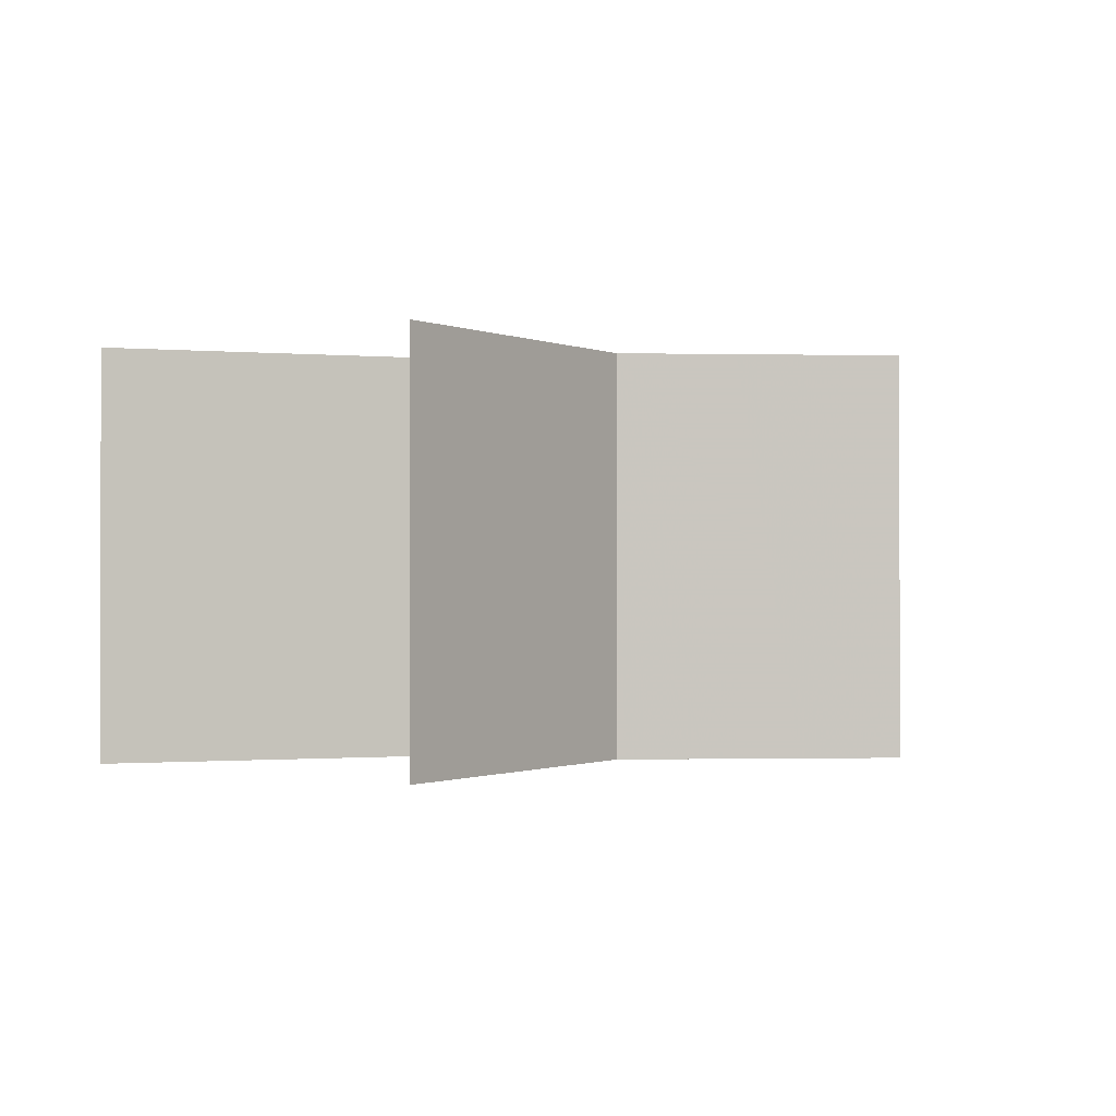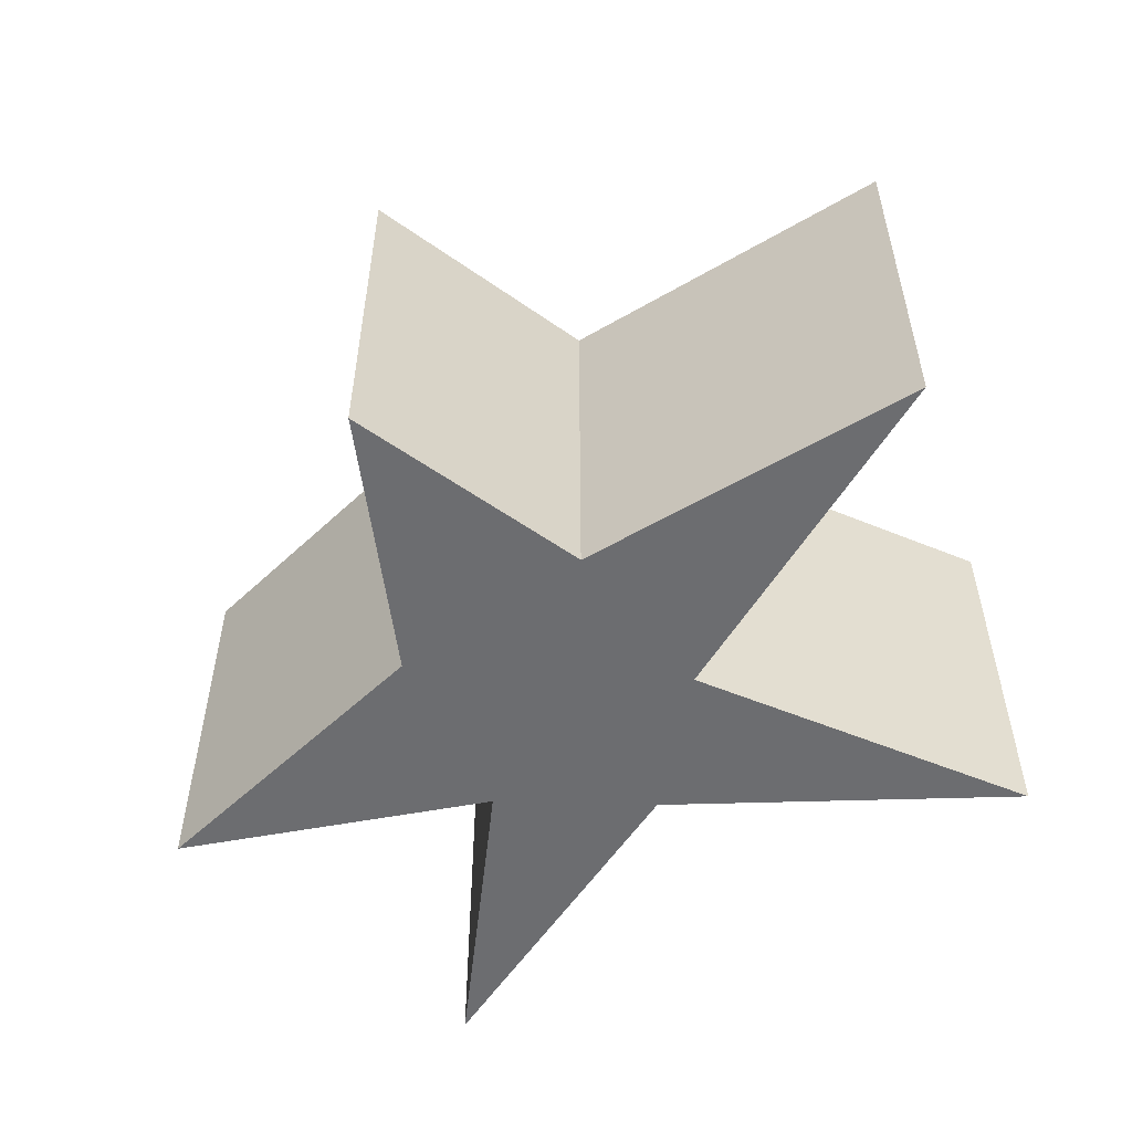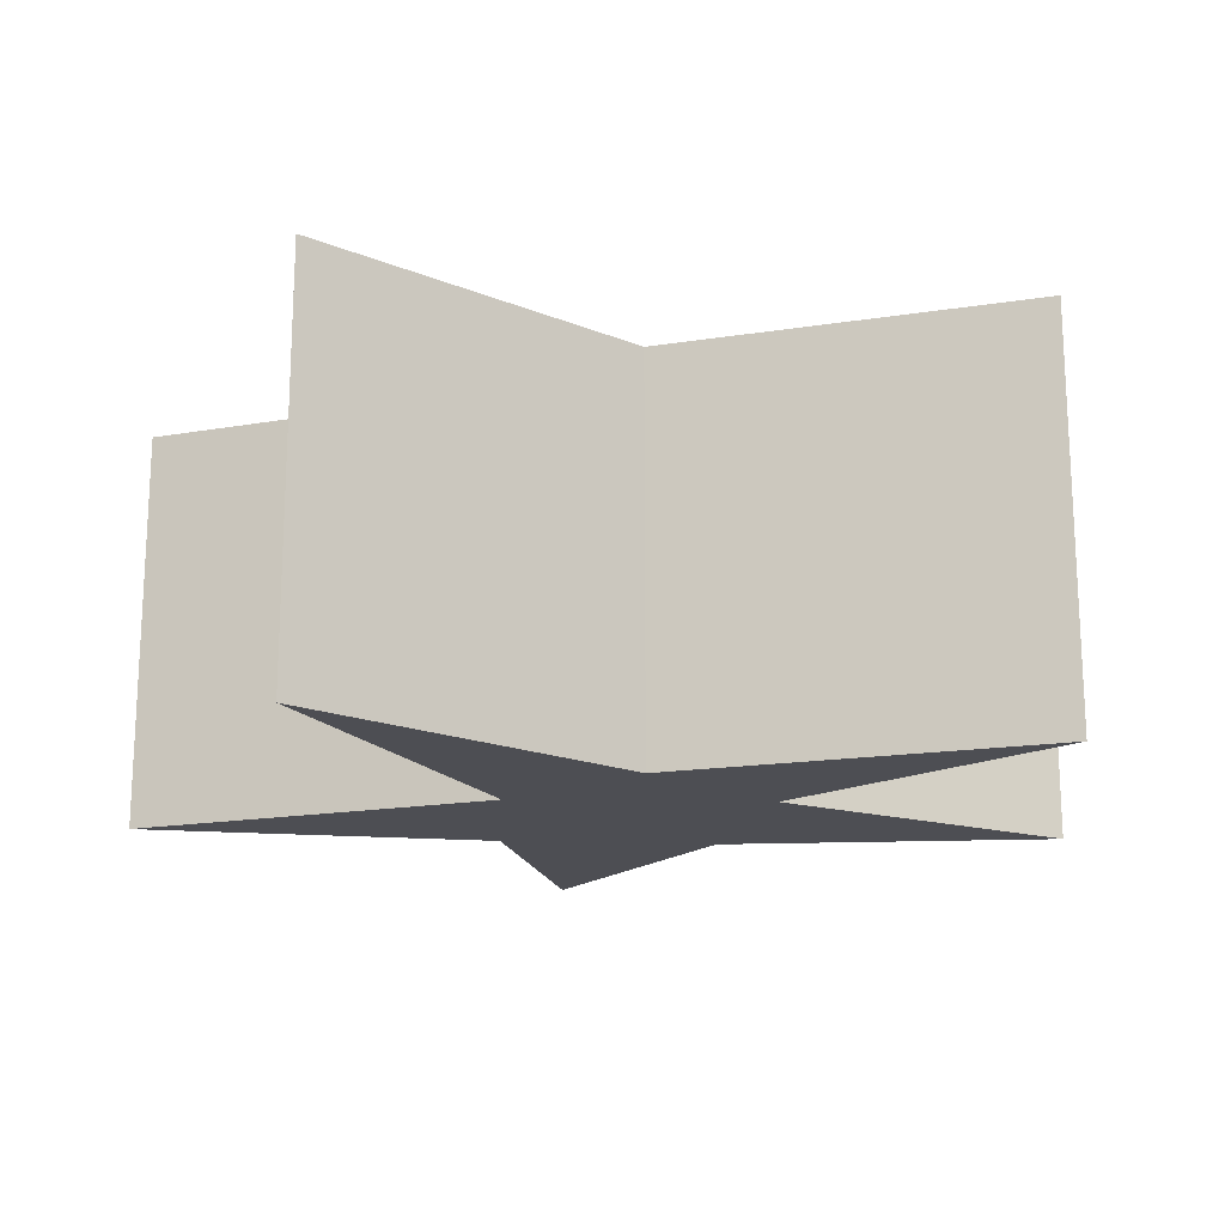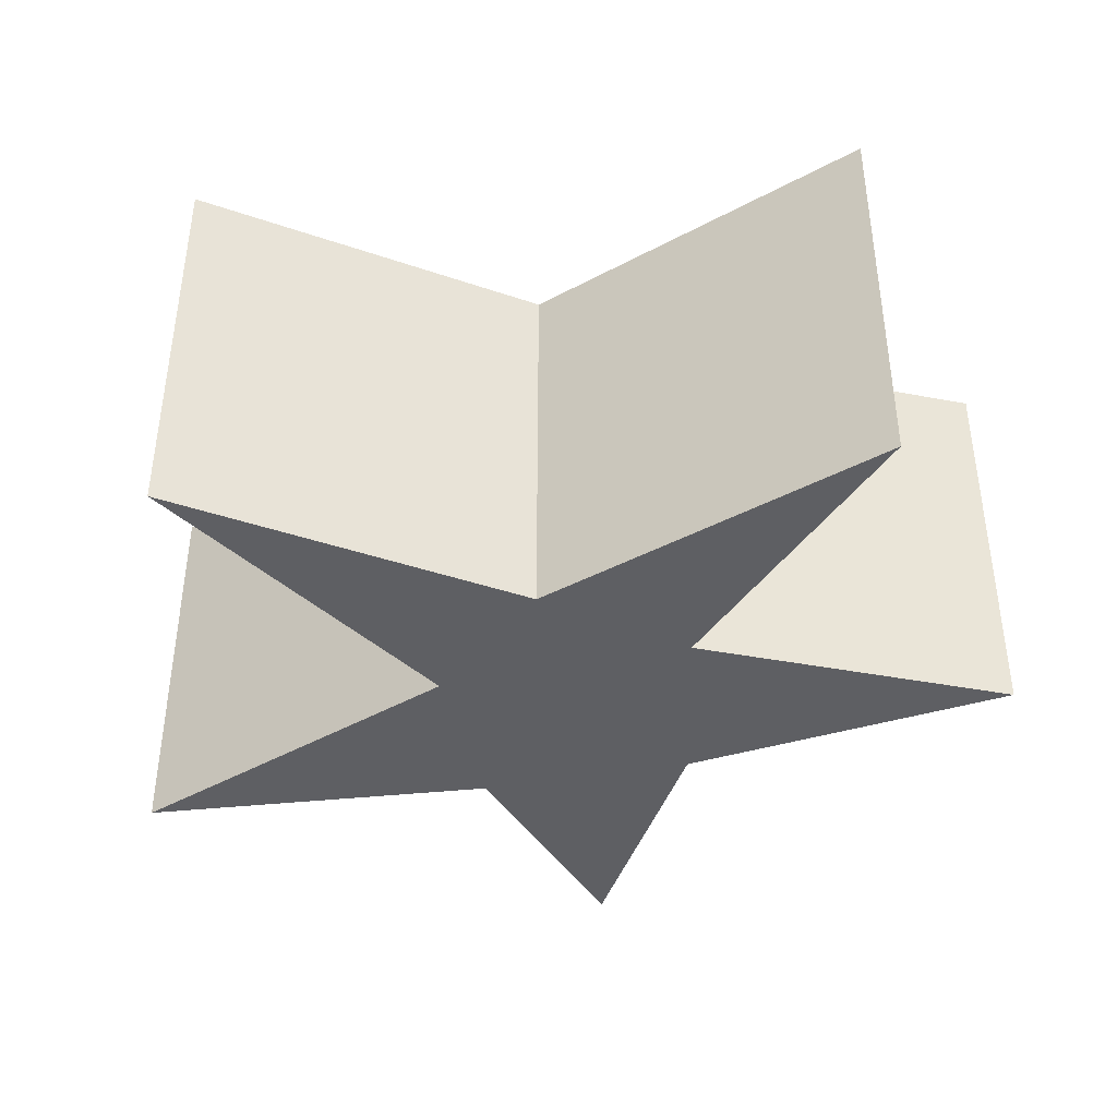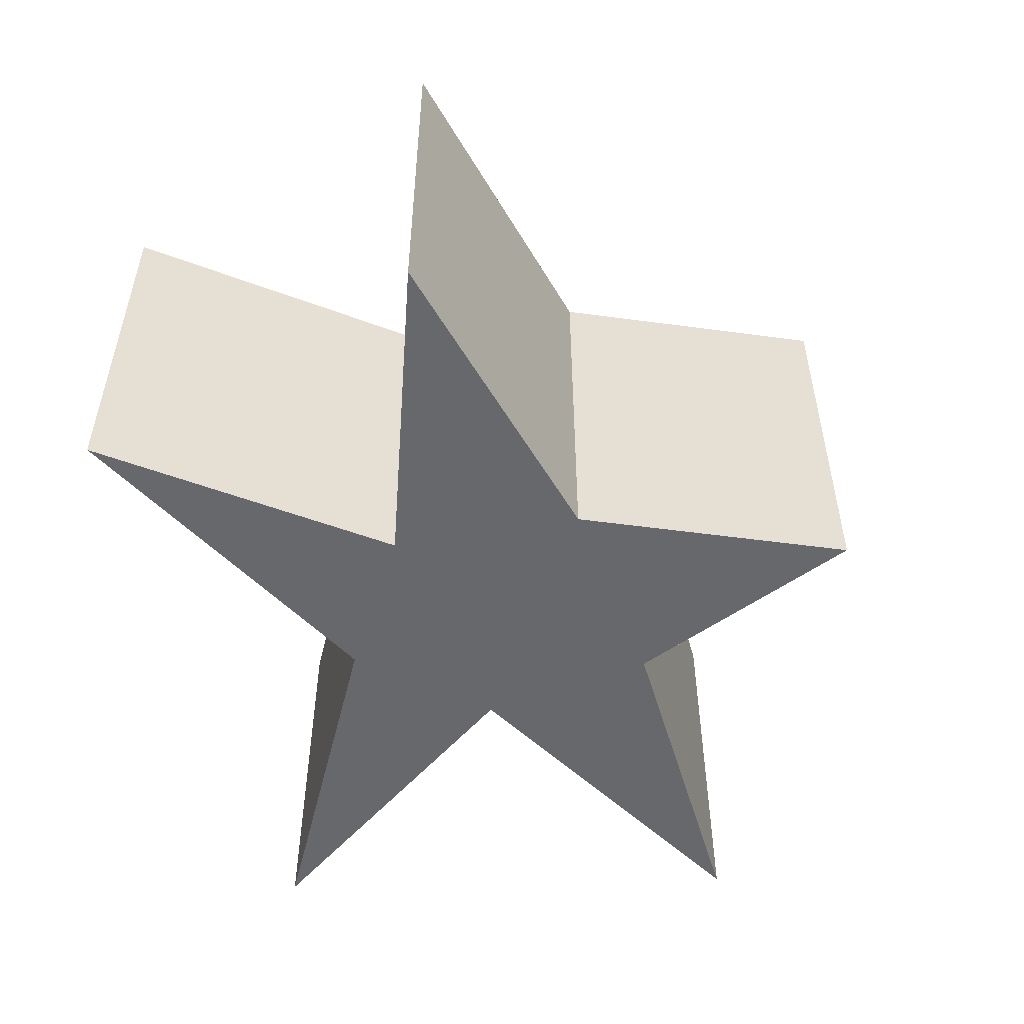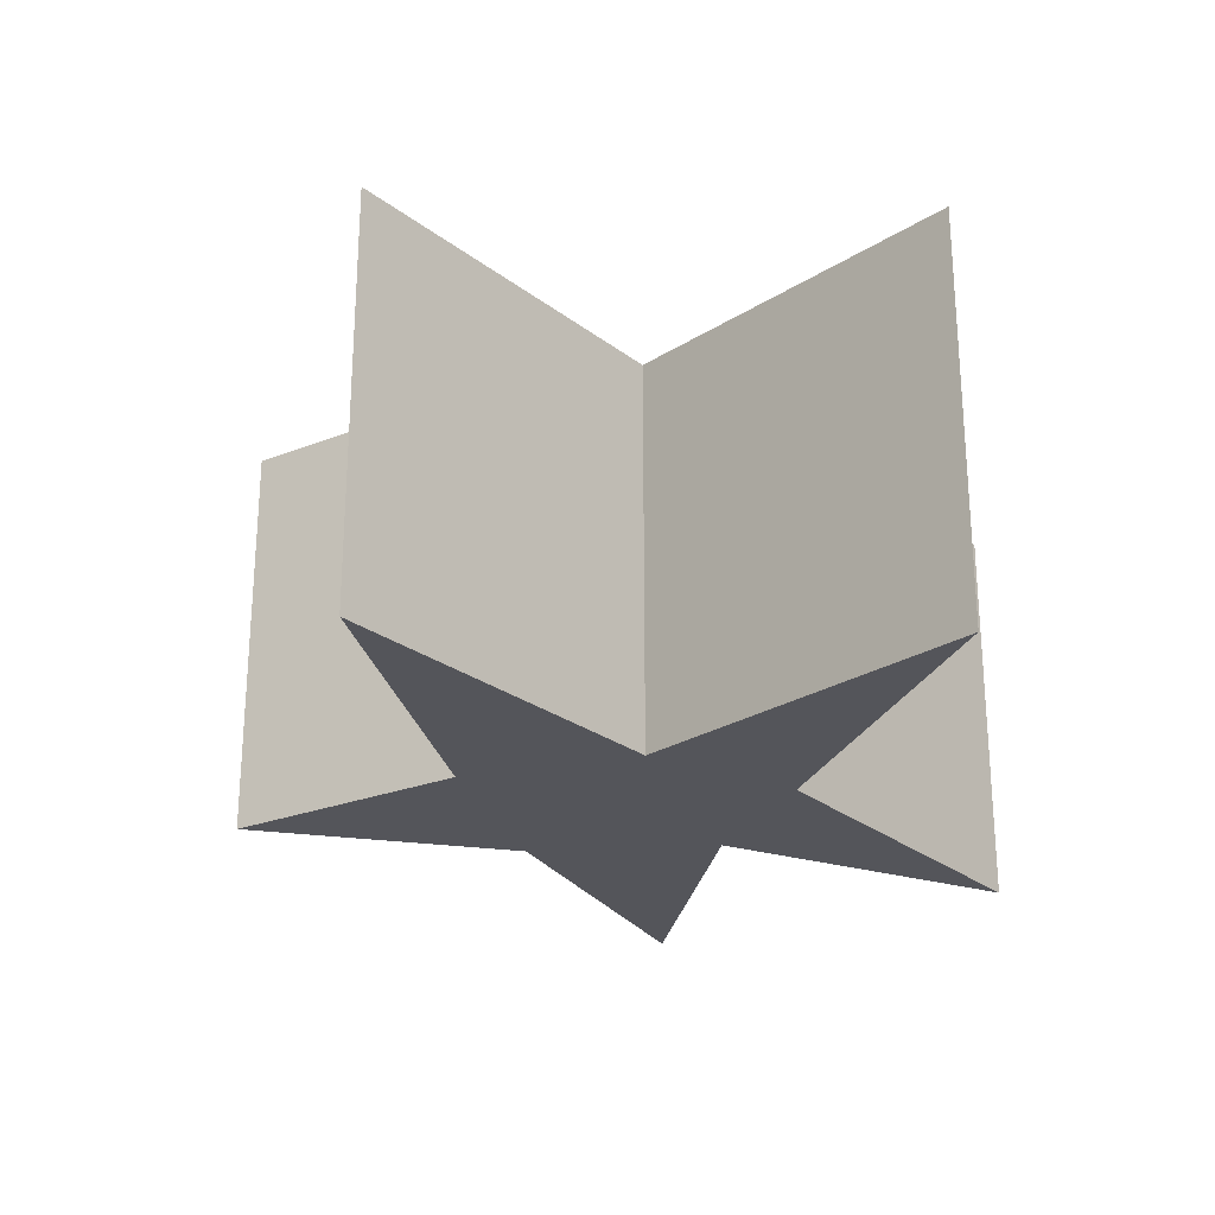
<metadata>
{"format":"obj","ext":"obj","renderer":"f3d","projection":"perspective","resolution":1024,"background":"white","views":[{"elev":-0.7,"azim":-69.8,"up":"+Y"},{"elev":-54.0,"azim":31.8,"up":"+Y"},{"elev":-17.3,"azim":171.2,"up":"+Y"},{"elev":-40.5,"azim":-172.7,"up":"+Y"},{"elev":-52.5,"azim":-73.7,"up":"+Y"},{"elev":-24.9,"azim":101.4,"up":"+Y"}]}
</metadata>
<code>
v -0.2121 -2.013e-16 0.05899
v -0.6868 -0.6167 0.236
v -0.6868 -6.521e-16 0.236
v -0.2121 -0.6167 0.05899
v -0.5239 -4.974e-16 -0.3371
v -0.5239 -0.6167 -0.3371
v 2.22e-16 2.958e-31 -0.08146
v 8.075e-16 -0.6167 -0.08146
v 0.4958 4.707e-16 -0.368
v 0.4958 -0.6167 -0.368
v 0.1728 1.64e-16 0.1039
v 0.1728 -0.6167 0.1039
v 0.6924 6.574e-16 0.3792
v 0.6924 -0.6167 0.3792
v 0.1447 1.373e-16 0.3792
v 0.1447 -0.6167 0.3792
v 2.22e-16 2.958e-31 0.75
v 8.075e-16 -0.6167 0.75
v -0.1812 -1.72e-16 0.3539
v -0.1812 -0.6167 0.3539
f 1 2 3
f 1 4 2
f 5 4 1
f 5 6 4
f 7 6 5
f 7 8 6
f 9 8 7
f 9 10 8
f 11 10 9
f 11 12 10
f 13 12 11
f 13 14 12
f 15 14 13
f 15 16 14
f 17 16 15
f 17 18 16
f 19 18 17
f 19 20 18
f 3 20 19
f 3 2 20
f 7 5 1
f 19 1 3
f 11 9 7
f 11 7 1
f 11 1 19
f 15 11 19
f 17 15 19
f 13 11 15
f 8 4 6
f 20 2 4
f 12 8 10
f 12 4 8
f 12 20 4
f 16 20 12
f 18 20 16
f 14 16 12

</code>
